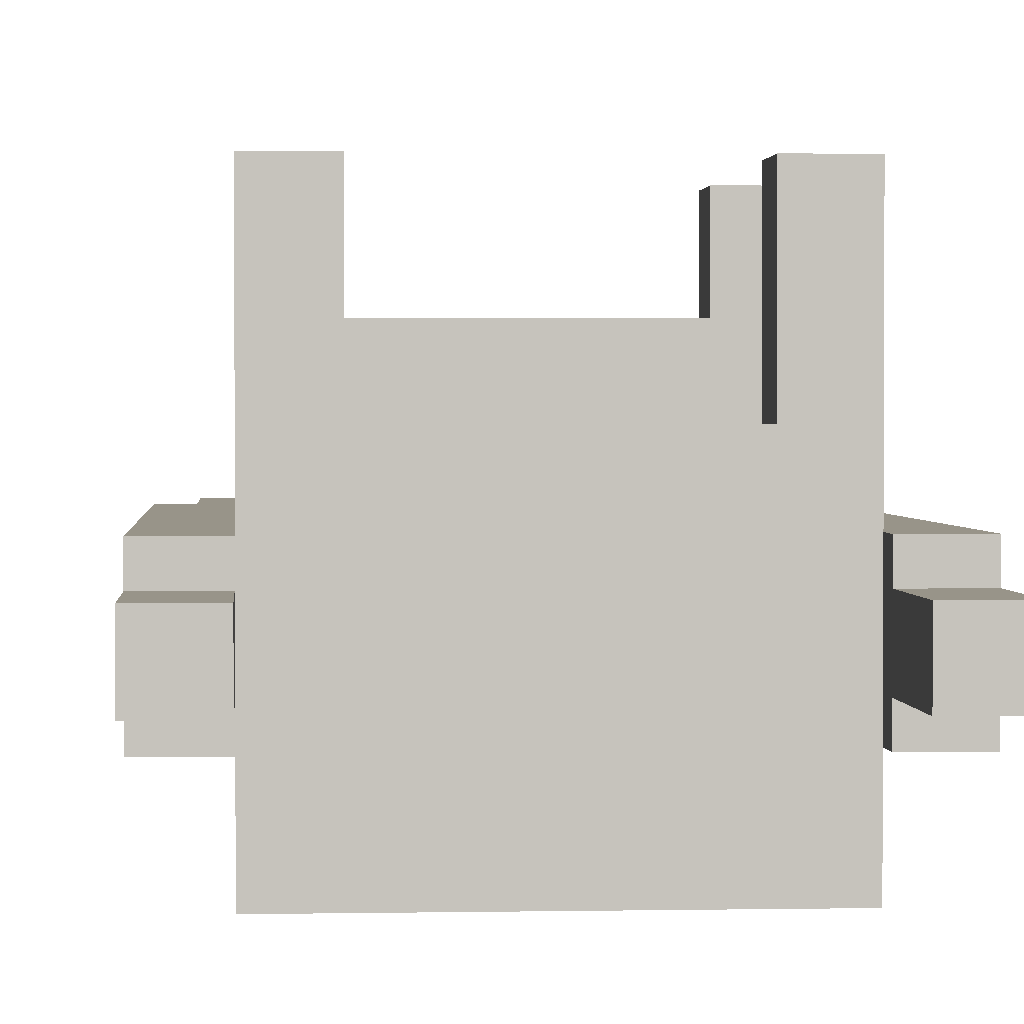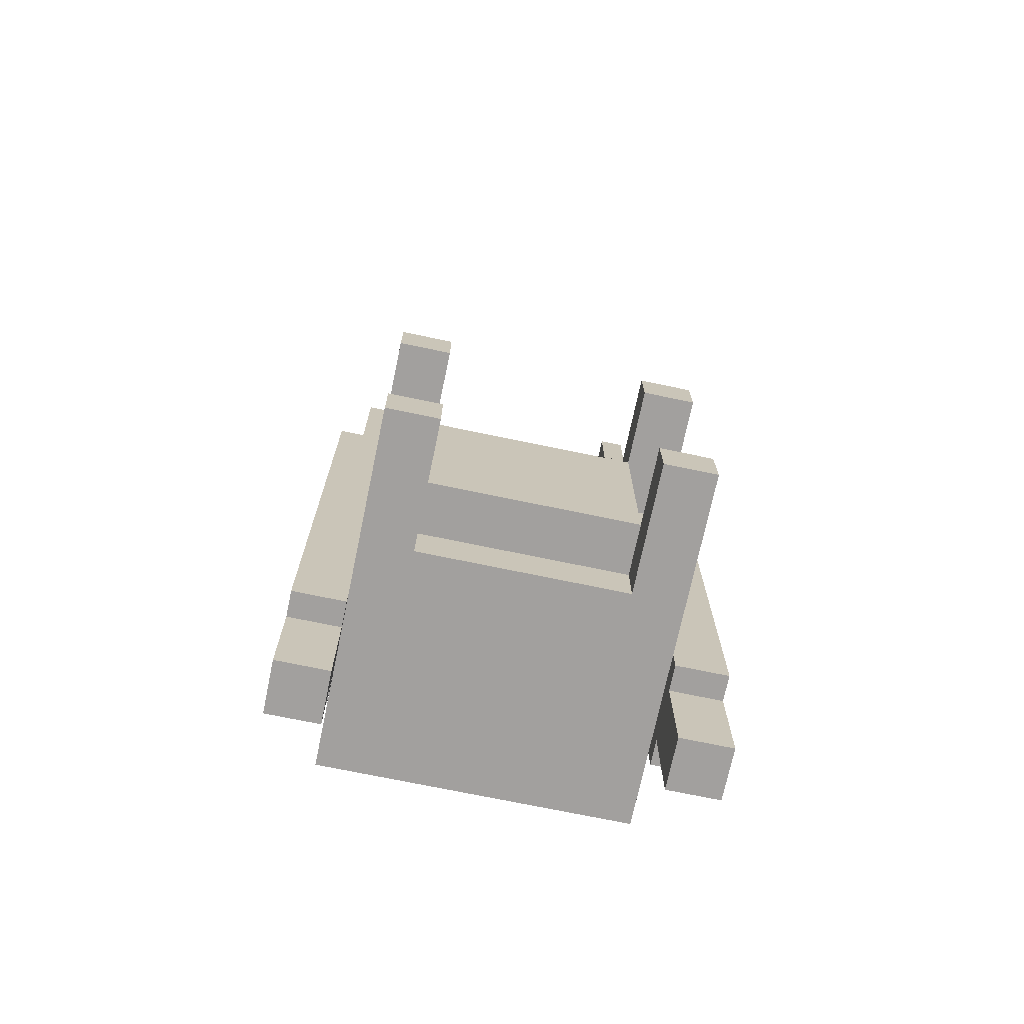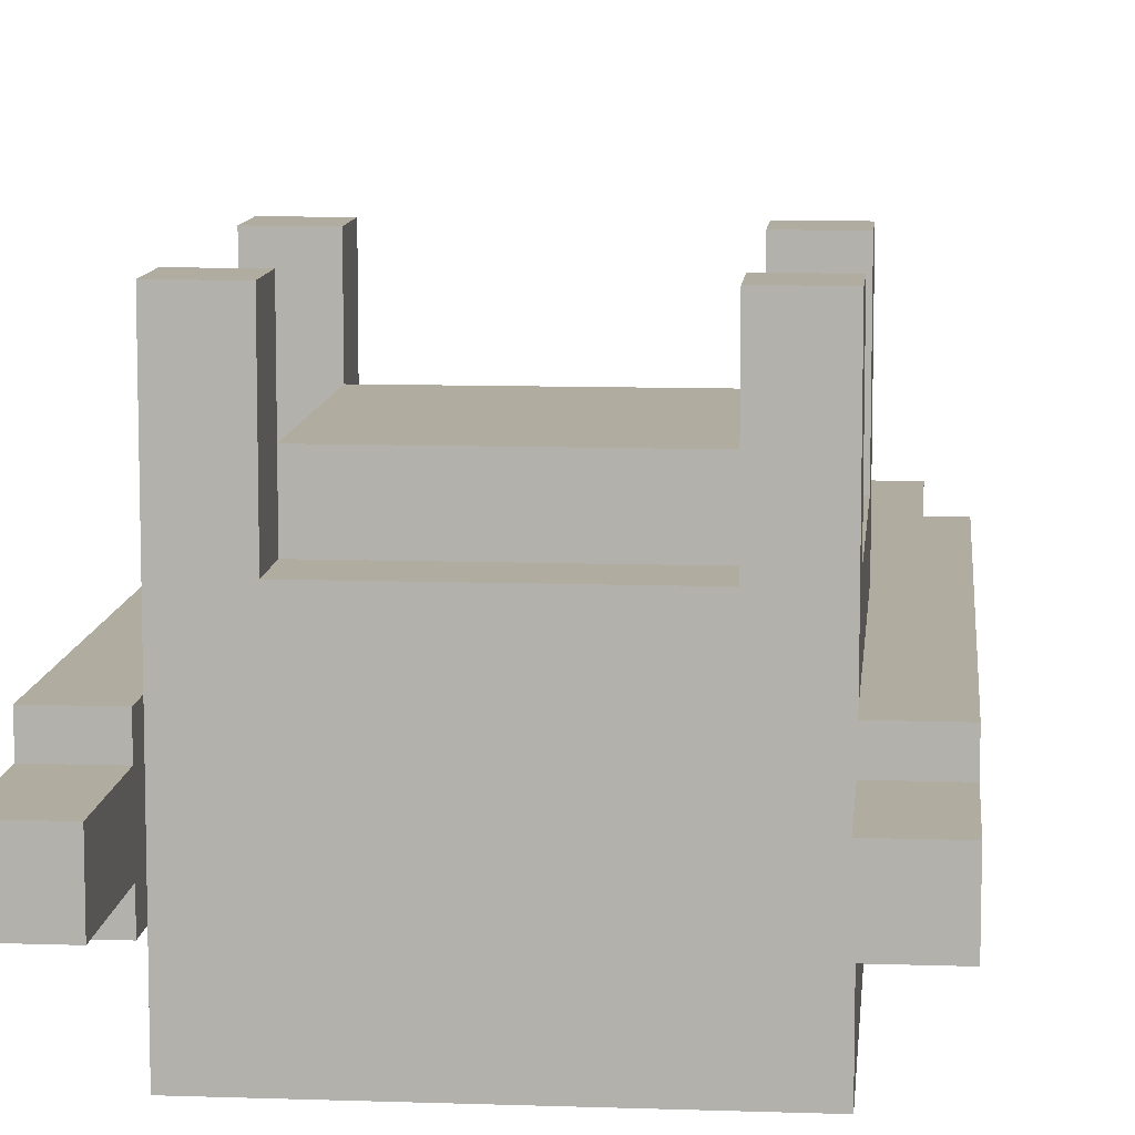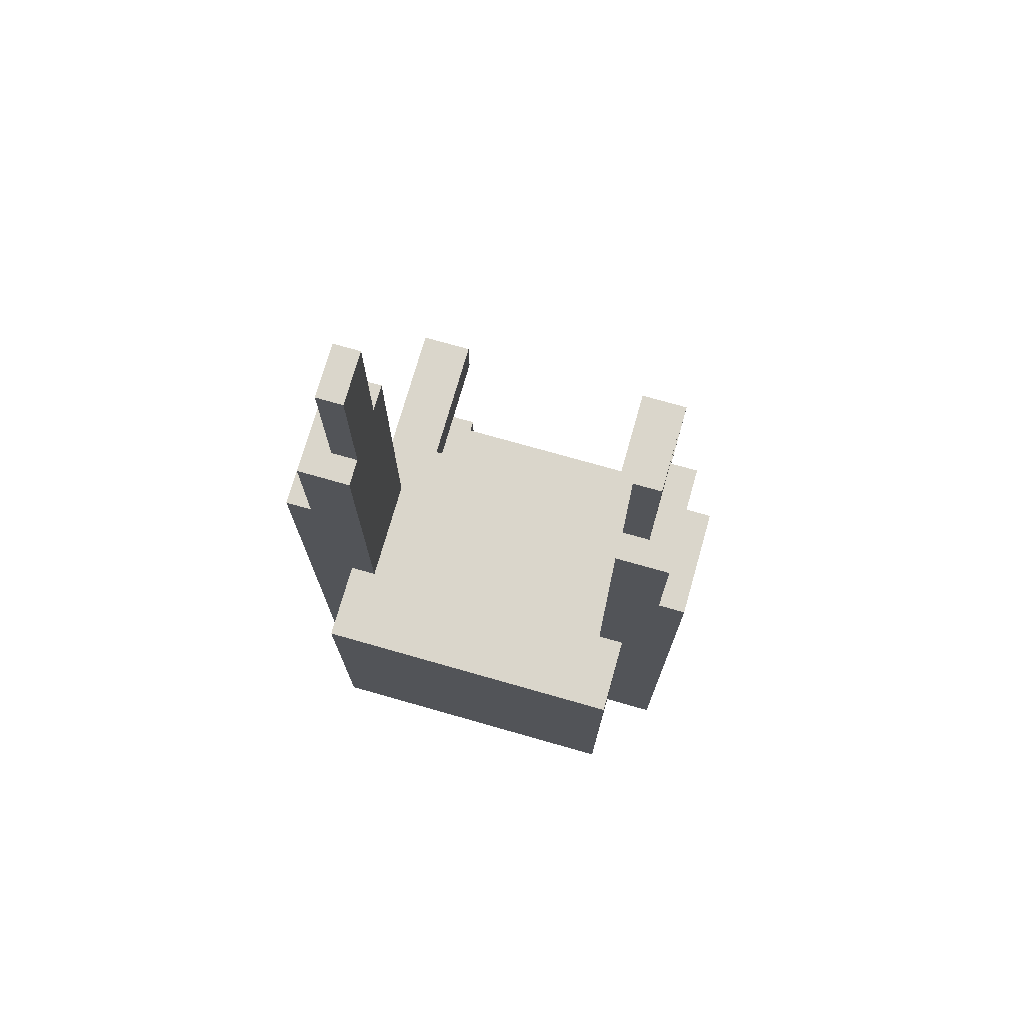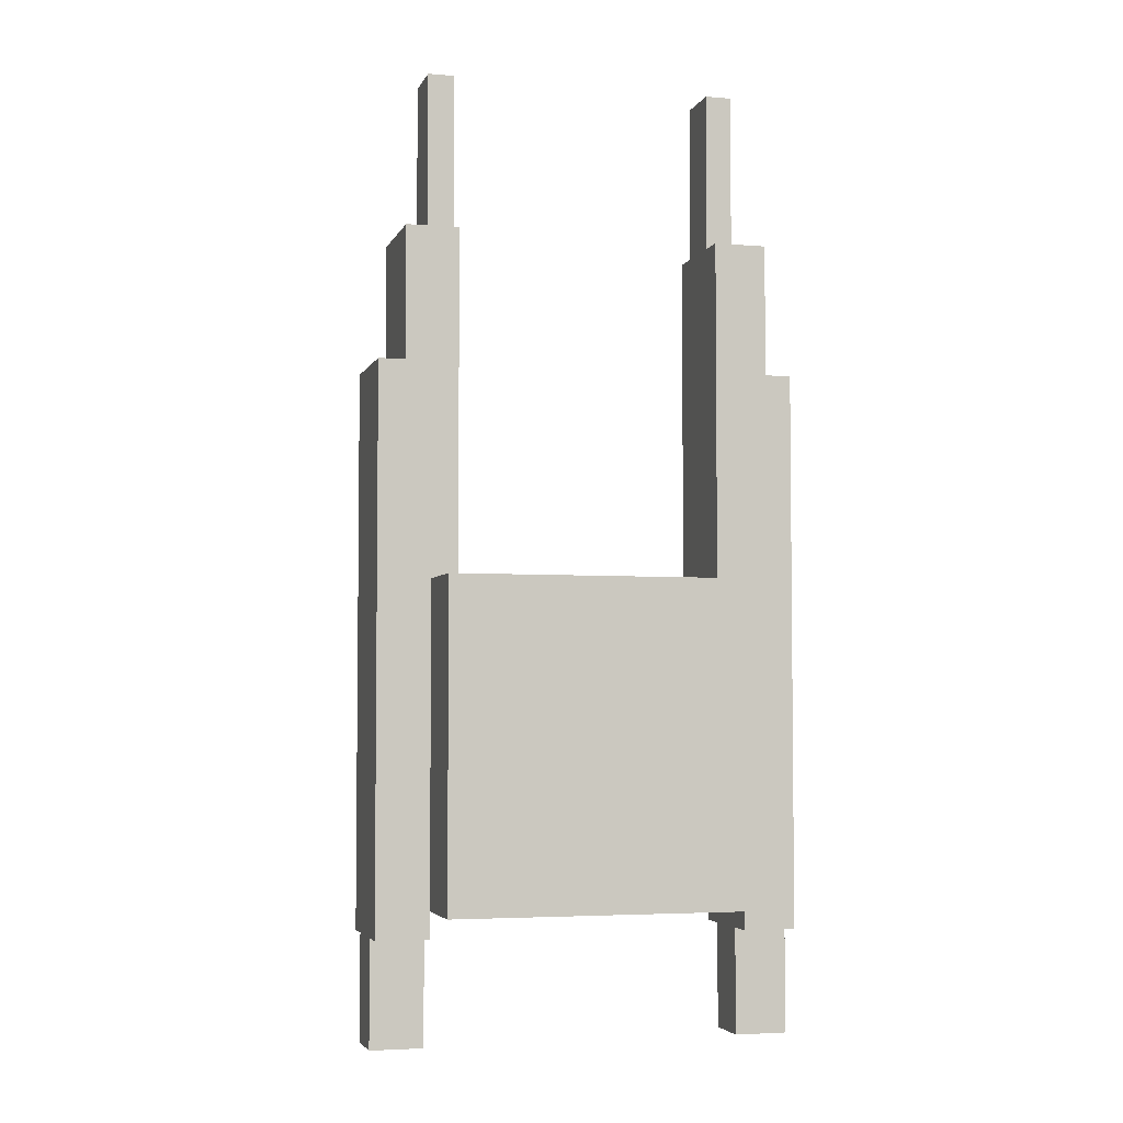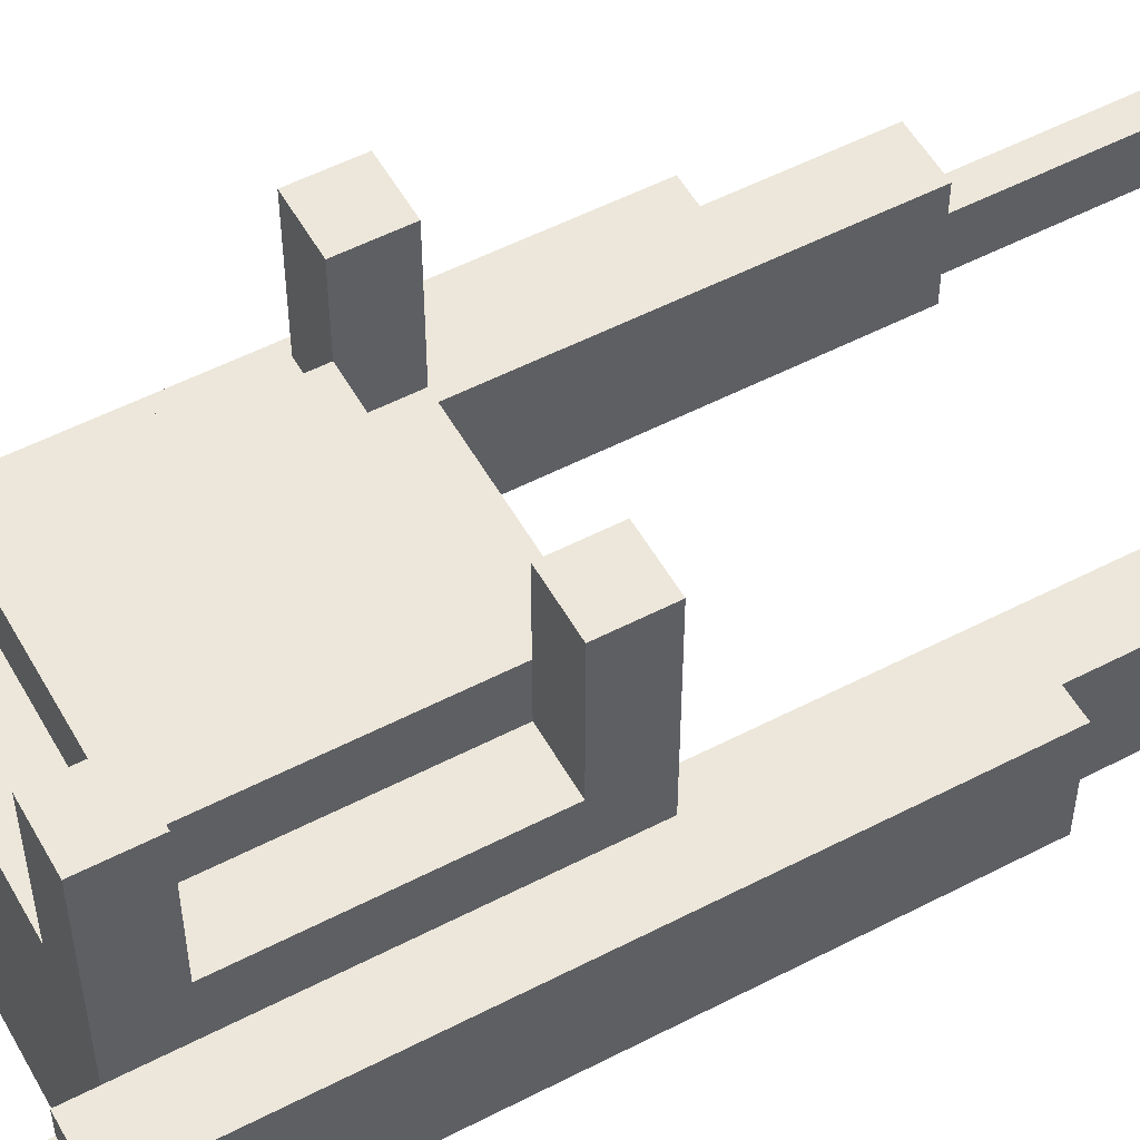
<metadata>
{"format":"obj","ext":"obj","renderer":"f3d","projection":"perspective","resolution":1024,"background":"white","views":[{"elev":1.7,"azim":176.0,"up":"+Y"},{"elev":-71.9,"azim":168.2,"up":"+Z"},{"elev":9.9,"azim":-174.9,"up":"+Y"},{"elev":73.8,"azim":15.9,"up":"+Z"},{"elev":-4.1,"azim":-15.3,"up":"+Z"},{"elev":53.8,"azim":-118.9,"up":"+Y"}]}
</metadata>
<code>
g RangeTower1_Top
v -8 32 7
v -8 32 -14
v -8 33 -14
v -8 33 -18
v -8 35 -14
v -8 35 -18
v -8 36 7
v -8 36 -14
v -7 32 12
v -7 32 7
v -7 36 12
v -7 36 7
v -6 29 -1
v -6 29 -13
v -6 32 -1
v -6 32 -13
v -6 33 18
v -6 33 12
v -6 35 18
v -6 35 12
v -6 36 -1
v -6 36 -13
v -6 38 -3
v -6 38 -11
v -6 43 -1
v -6 43 -3
v -6 43 -11
v -6 43 -13
v -4 38 -3
v -4 38 -11
v -4 40 -3
v -4 40 -11
v 4 38 -1
v 4 38 -3
v 4 38 -11
v 4 38 -13
v 4 40 -3
v 4 40 -11
v 4 43 -1
v 4 43 -3
v 4 43 -11
v 4 43 -13
v 5 32 12
v 5 32 -1
v 5 33 18
v 5 33 12
v 5 35 18
v 5 35 12
v 5 36 12
v 5 36 -1
v 6 32 -13
v 6 32 -14
v 6 33 -14
v 6 33 -18
v 6 35 -14
v 6 35 -18
v 6 36 -13
v 6 36 -14
v -6 32 -13
v -6 32 -14
v -6 33 -14
v -6 33 -18
v -6 35 -14
v -6 35 -18
v -6 36 -13
v -6 36 -14
v -5 32 12
v -5 32 -1
v -5 33 18
v -5 33 12
v -5 35 18
v -5 35 12
v -5 36 12
v -5 36 -1
v -4 38 -1
v -4 38 -3
v -4 38 -11
v -4 38 -13
v -4 40 -3
v -4 40 -11
v -4 43 -1
v -4 43 -3
v -4 43 -11
v -4 43 -13
v 4 38 -3
v 4 38 -11
v 4 40 -3
v 4 40 -11
v 6 29 -1
v 6 29 -13
v 6 32 -1
v 6 32 -13
v 6 33 18
v 6 33 12
v 6 35 18
v 6 35 12
v 6 36 -1
v 6 36 -13
v 6 38 -3
v 6 38 -11
v 6 43 -1
v 6 43 -3
v 6 43 -11
v 6 43 -13
v 7 32 12
v 7 32 7
v 7 36 12
v 7 36 7
v 8 32 7
v 8 32 -14
v 8 33 -14
v 8 33 -18
v 8 35 -14
v 8 35 -18
v 8 36 7
v 8 36 -14
v -6 33 18
v -6 35 18
v -5 33 18
v -5 35 18
v 5 33 18
v 5 35 18
v 6 33 18
v 6 35 18
v -7 32 12
v -7 36 12
v -6 33 12
v -6 35 12
v -5 32 12
v -5 33 12
v -5 35 12
v -5 36 12
v 5 32 12
v 5 33 12
v 5 35 12
v 5 36 12
v 6 33 12
v 6 35 12
v 7 32 12
v 7 36 12
v -8 32 7
v -8 36 7
v -7 32 7
v -7 36 7
v 7 32 7
v 7 36 7
v 8 32 7
v 8 36 7
v -6 29 -1
v -6 32 -1
v -6 36 -1
v -6 43 -1
v -5 32 -1
v -5 36 -1
v -4 38 -1
v -4 43 -1
v 4 38 -1
v 4 43 -1
v 5 32 -1
v 5 36 -1
v 6 29 -1
v 6 32 -1
v 6 36 -1
v 6 43 -1
v -4 38 -3
v -4 40 -3
v 4 38 -3
v 4 40 -3
v -6 38 -11
v -6 43 -11
v -4 38 -11
v -4 40 -11
v -4 43 -11
v 4 38 -11
v 4 40 -11
v 4 43 -11
v 6 38 -11
v 6 43 -11
v -6 38 -3
v -6 43 -3
v -4 38 -3
v -4 40 -3
v -4 43 -3
v 4 38 -3
v 4 40 -3
v 4 43 -3
v 6 38 -3
v 6 43 -3
v -4 38 -11
v -4 40 -11
v 4 38 -11
v 4 40 -11
v -6 29 -13
v -6 32 -13
v -6 36 -13
v -6 43 -13
v -4 38 -13
v -4 43 -13
v 4 38 -13
v 4 43 -13
v 6 29 -13
v 6 32 -13
v 6 36 -13
v 6 43 -13
v -8 32 -14
v -8 33 -14
v -8 35 -14
v -8 36 -14
v -6 32 -14
v -6 33 -14
v -6 35 -14
v -6 36 -14
v 6 32 -14
v 6 33 -14
v 6 35 -14
v 6 36 -14
v 8 32 -14
v 8 33 -14
v 8 35 -14
v 8 36 -14
v -8 33 -18
v -8 35 -18
v -6 33 -18
v -6 35 -18
v 6 33 -18
v 6 35 -18
v 8 33 -18
v 8 35 -18
v -6 29 -1
v 6 29 -1
v -6 29 -13
v 6 29 -13
v -7 32 12
v -5 32 12
v 5 32 12
v 7 32 12
v -8 32 7
v -7 32 7
v 7 32 7
v 8 32 7
v -6 32 -1
v -5 32 -1
v 5 32 -1
v 6 32 -1
v -6 32 -13
v 6 32 -13
v -8 32 -14
v -6 32 -14
v 6 32 -14
v 8 32 -14
v -6 33 18
v -5 33 18
v 5 33 18
v 6 33 18
v -6 33 12
v -5 33 12
v 5 33 12
v 6 33 12
v -8 33 -14
v -6 33 -14
v 6 33 -14
v 8 33 -14
v -8 33 -18
v -6 33 -18
v 6 33 -18
v 8 33 -18
v -6 35 18
v -5 35 18
v 5 35 18
v 6 35 18
v -6 35 12
v -5 35 12
v 5 35 12
v 6 35 12
v -8 35 -14
v -6 35 -14
v 6 35 -14
v 8 35 -14
v -8 35 -18
v -6 35 -18
v 6 35 -18
v 8 35 -18
v -7 36 12
v -5 36 12
v 5 36 12
v 7 36 12
v -8 36 7
v -7 36 7
v 7 36 7
v 8 36 7
v -6 36 -1
v -5 36 -1
v 5 36 -1
v 6 36 -1
v -6 36 -13
v 6 36 -13
v -8 36 -14
v -6 36 -14
v 6 36 -14
v 8 36 -14
v -4 38 -1
v 4 38 -1
v -6 38 -3
v -4 38 -3
v 4 38 -3
v 6 38 -3
v -6 38 -11
v -4 38 -11
v 4 38 -11
v 6 38 -11
v -4 38 -13
v 4 38 -13
v -4 40 -3
v 4 40 -3
v -4 40 -11
v 4 40 -11
v -6 43 -1
v -4 43 -1
v 4 43 -1
v 6 43 -1
v -6 43 -3
v -4 43 -3
v 4 43 -3
v 6 43 -3
v -6 43 -11
v -4 43 -11
v 4 43 -11
v 6 43 -11
v -6 43 -13
v -4 43 -13
v 4 43 -13
v 6 43 -13
f 3 2 1
f 5 3 1
f 5 4 3
f 6 4 5
f 7 5 1
f 8 5 7
f 11 10 9
f 12 10 11
f 15 14 13
f 16 14 15
f 19 18 17
f 20 18 19
f 23 22 21
f 24 22 23
f 25 23 21
f 26 23 25
f 27 22 24
f 28 22 27
f 31 30 29
f 32 30 31
f 37 34 33
f 38 36 35
f 39 37 33
f 40 37 39
f 41 36 38
f 42 36 41
f 46 44 43
f 47 46 45
f 48 44 46
f 48 46 47
f 49 44 48
f 50 44 49
f 53 52 51
f 55 53 51
f 55 54 53
f 56 54 55
f 57 55 51
f 58 55 57
f 59 60 61
f 59 61 63
f 61 62 63
f 63 62 64
f 59 63 65
f 65 63 66
f 67 68 70
f 69 70 71
f 70 68 72
f 71 70 72
f 72 68 73
f 73 68 74
f 75 76 79
f 77 78 80
f 75 79 81
f 81 79 82
f 80 78 83
f 83 78 84
f 85 86 87
f 87 86 88
f 89 90 91
f 91 90 92
f 93 94 95
f 95 94 96
f 97 98 99
f 99 98 100
f 97 99 101
f 101 99 102
f 100 98 103
f 103 98 104
f 105 106 107
f 107 106 108
f 109 110 111
f 109 111 113
f 111 112 113
f 113 112 114
f 109 113 115
f 115 113 116
f 119 118 117
f 120 118 119
f 123 122 121
f 124 122 123
f 127 126 125
f 128 126 127
f 129 127 125
f 130 127 129
f 131 126 128
f 132 126 131
f 137 134 133
f 138 136 135
f 139 137 133
f 139 138 137
f 140 136 138
f 140 138 139
f 143 142 141
f 144 142 143
f 147 146 145
f 148 146 147
f 153 150 149
f 154 152 151
f 155 152 154
f 155 154 153
f 156 152 155
f 157 155 153
f 159 153 149
f 159 158 157
f 159 157 153
f 160 158 159
f 161 159 149
f 162 159 161
f 163 158 160
f 164 158 163
f 167 166 165
f 168 166 167
f 171 170 169
f 172 170 171
f 173 170 172
f 177 175 174
f 177 176 175
f 178 176 177
f 179 180 181
f 181 180 182
f 182 180 183
f 184 185 187
f 185 186 187
f 187 186 188
f 189 190 191
f 191 190 192
f 193 194 197
f 195 196 197
f 194 195 197
f 197 196 198
f 193 197 199
f 193 199 201
f 199 200 201
f 201 200 202
f 202 200 203
f 203 200 204
f 205 206 209
f 209 206 210
f 207 208 211
f 211 208 212
f 213 214 217
f 217 214 218
f 215 216 219
f 219 216 220
f 221 222 223
f 223 222 224
f 225 226 227
f 227 226 228
f 231 230 229
f 232 230 231
f 238 234 233
f 239 236 235
f 241 238 237
f 241 234 238
f 242 234 241
f 243 240 239
f 243 239 235
f 244 240 243
f 245 241 237
f 246 240 244
f 247 245 237
f 248 245 247
f 249 240 246
f 250 240 249
f 255 252 251
f 256 252 255
f 257 254 253
f 258 254 257
f 263 260 259
f 264 260 263
f 265 262 261
f 266 262 265
f 267 268 271
f 271 268 272
f 269 270 273
f 273 270 274
f 275 276 279
f 279 276 280
f 277 278 281
f 281 278 282
f 283 284 288
f 285 286 289
f 287 288 291
f 288 284 291
f 291 284 292
f 289 290 293
f 285 289 293
f 293 290 294
f 287 291 295
f 294 290 296
f 287 295 297
f 297 295 298
f 296 290 299
f 299 290 300
f 301 302 304
f 304 302 305
f 303 304 307
f 307 304 308
f 305 306 309
f 309 306 310
f 308 309 311
f 311 309 312
f 313 314 315
f 315 314 316
f 317 318 321
f 321 318 322
f 319 320 323
f 323 320 324
f 325 326 329
f 329 326 330
f 327 328 331
f 331 328 332

</code>
